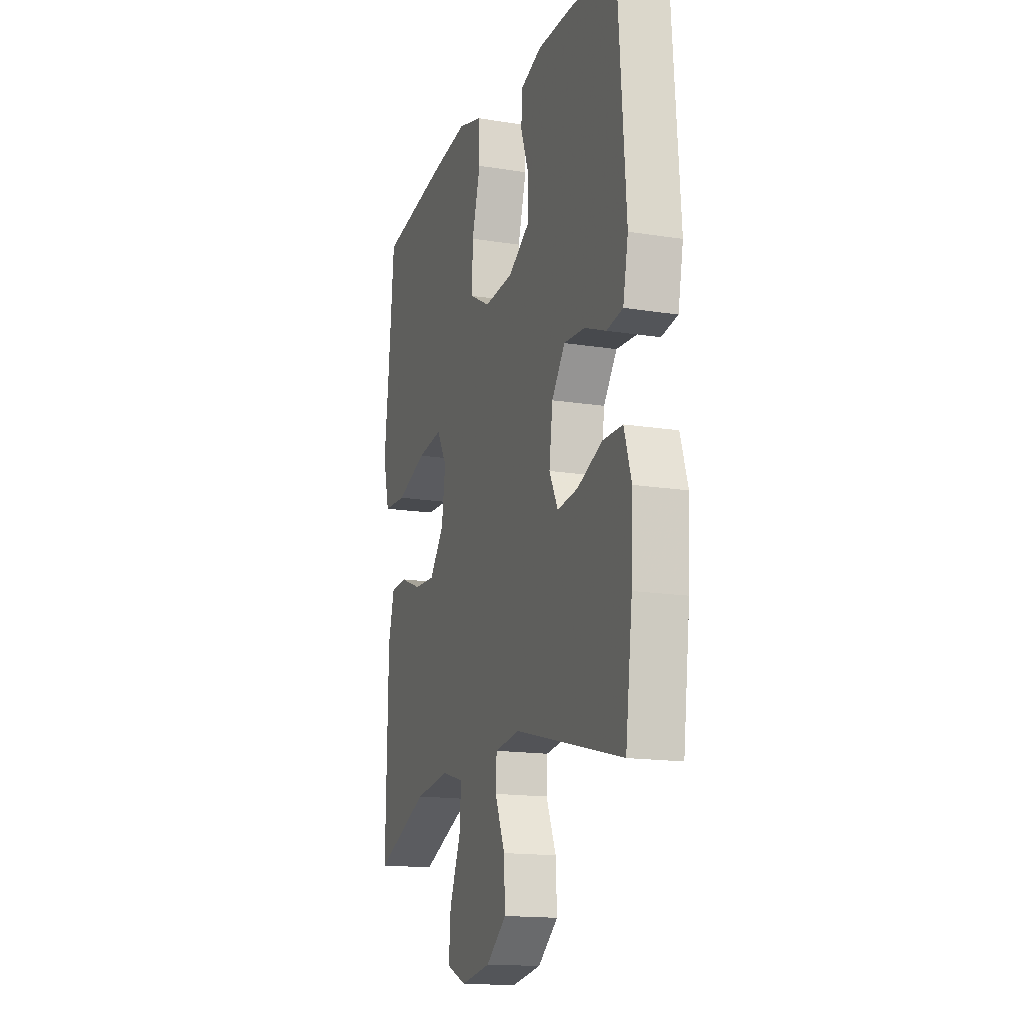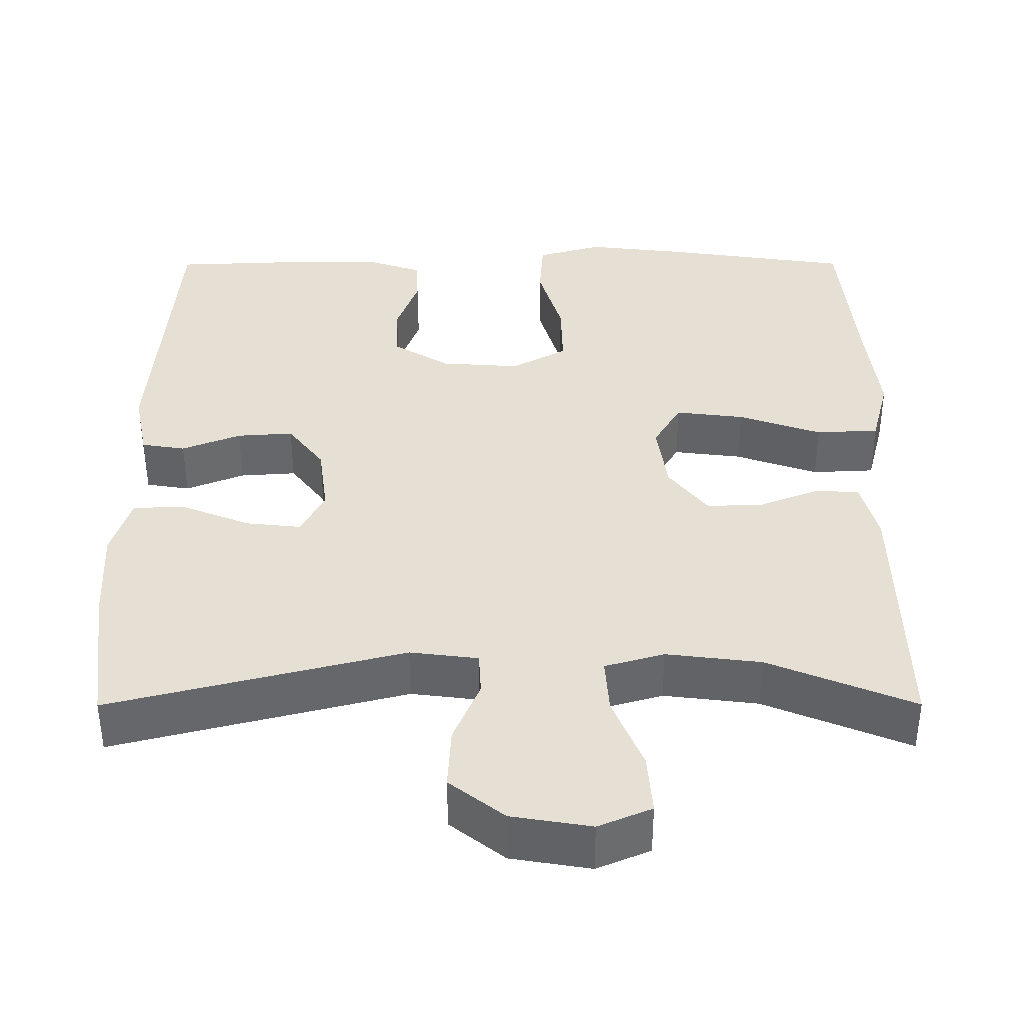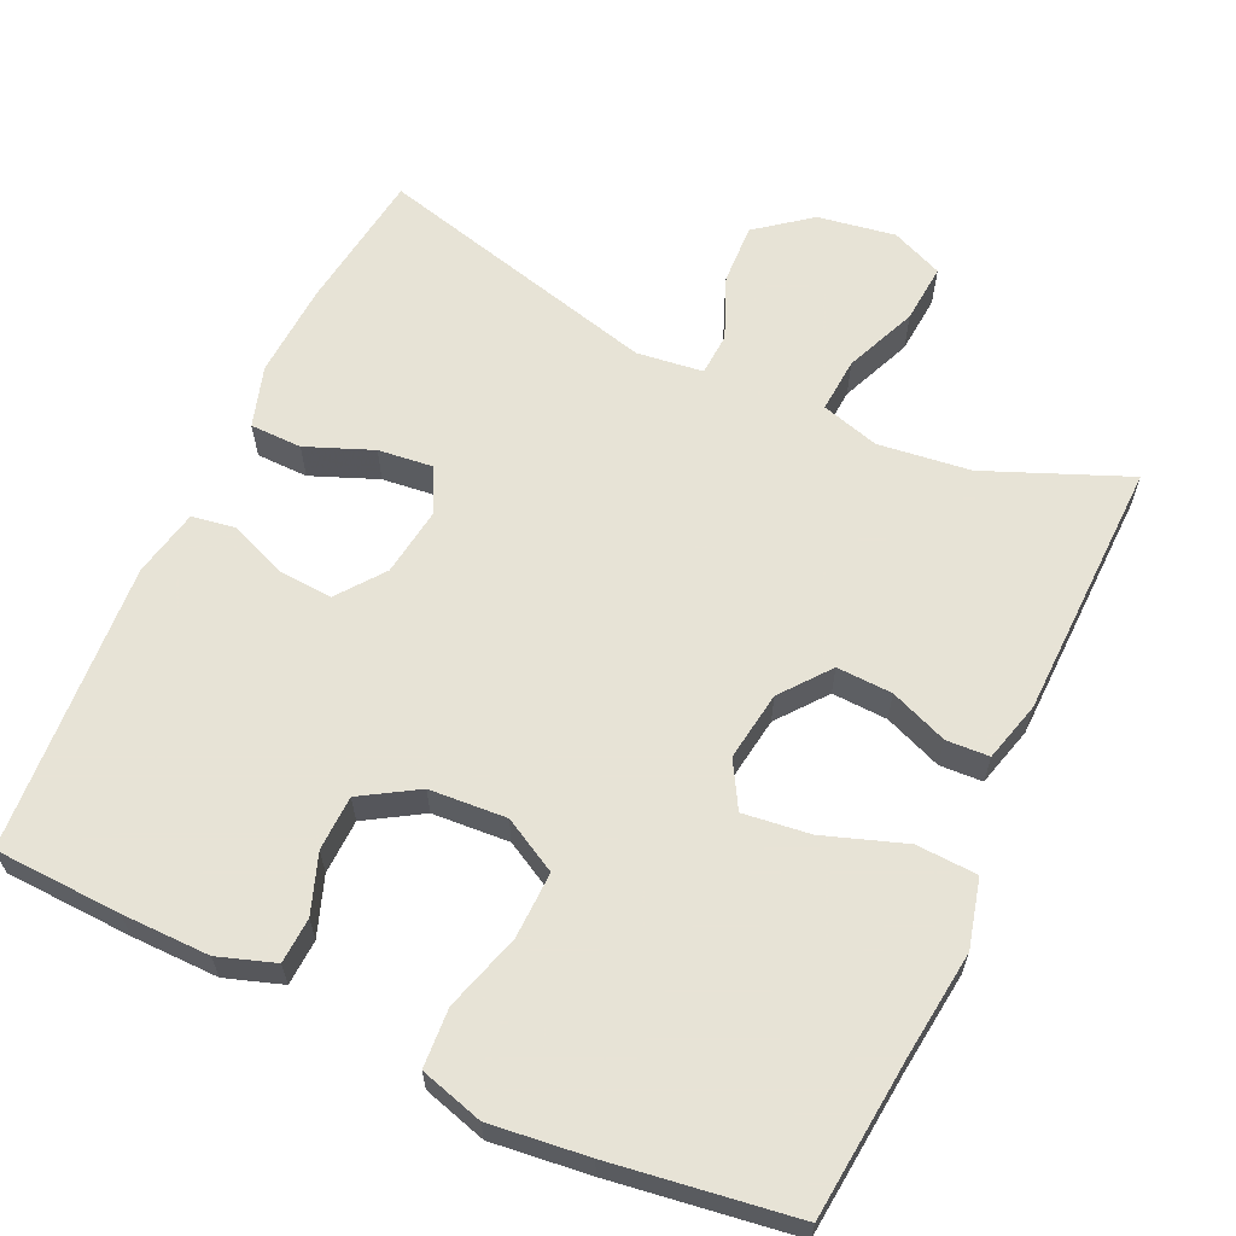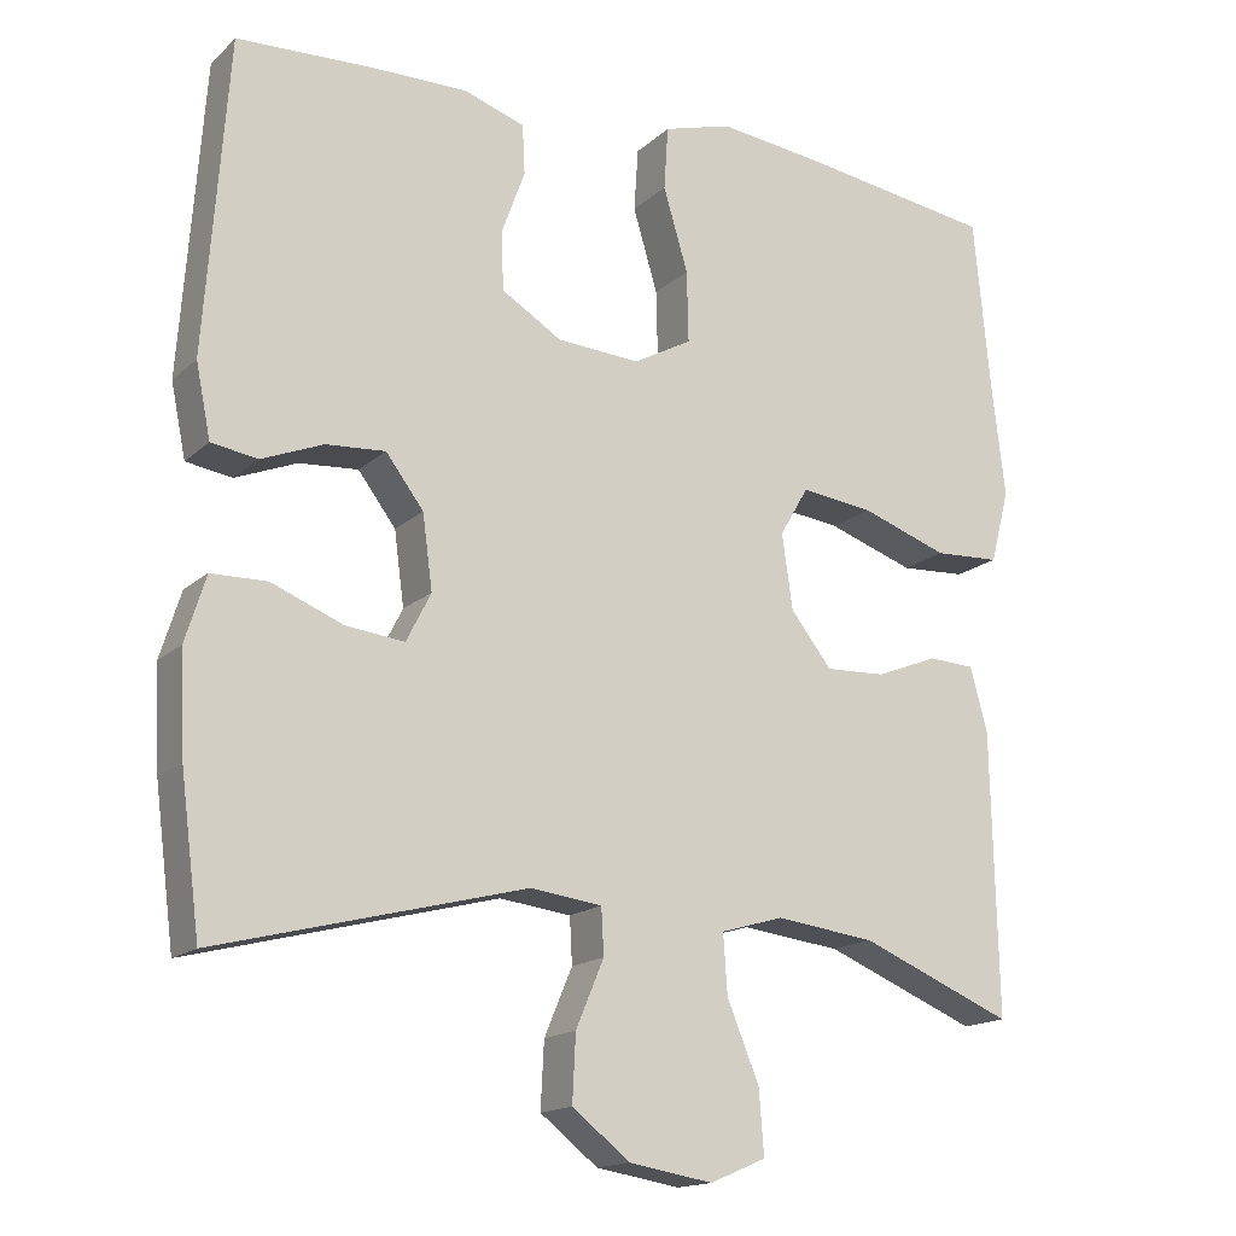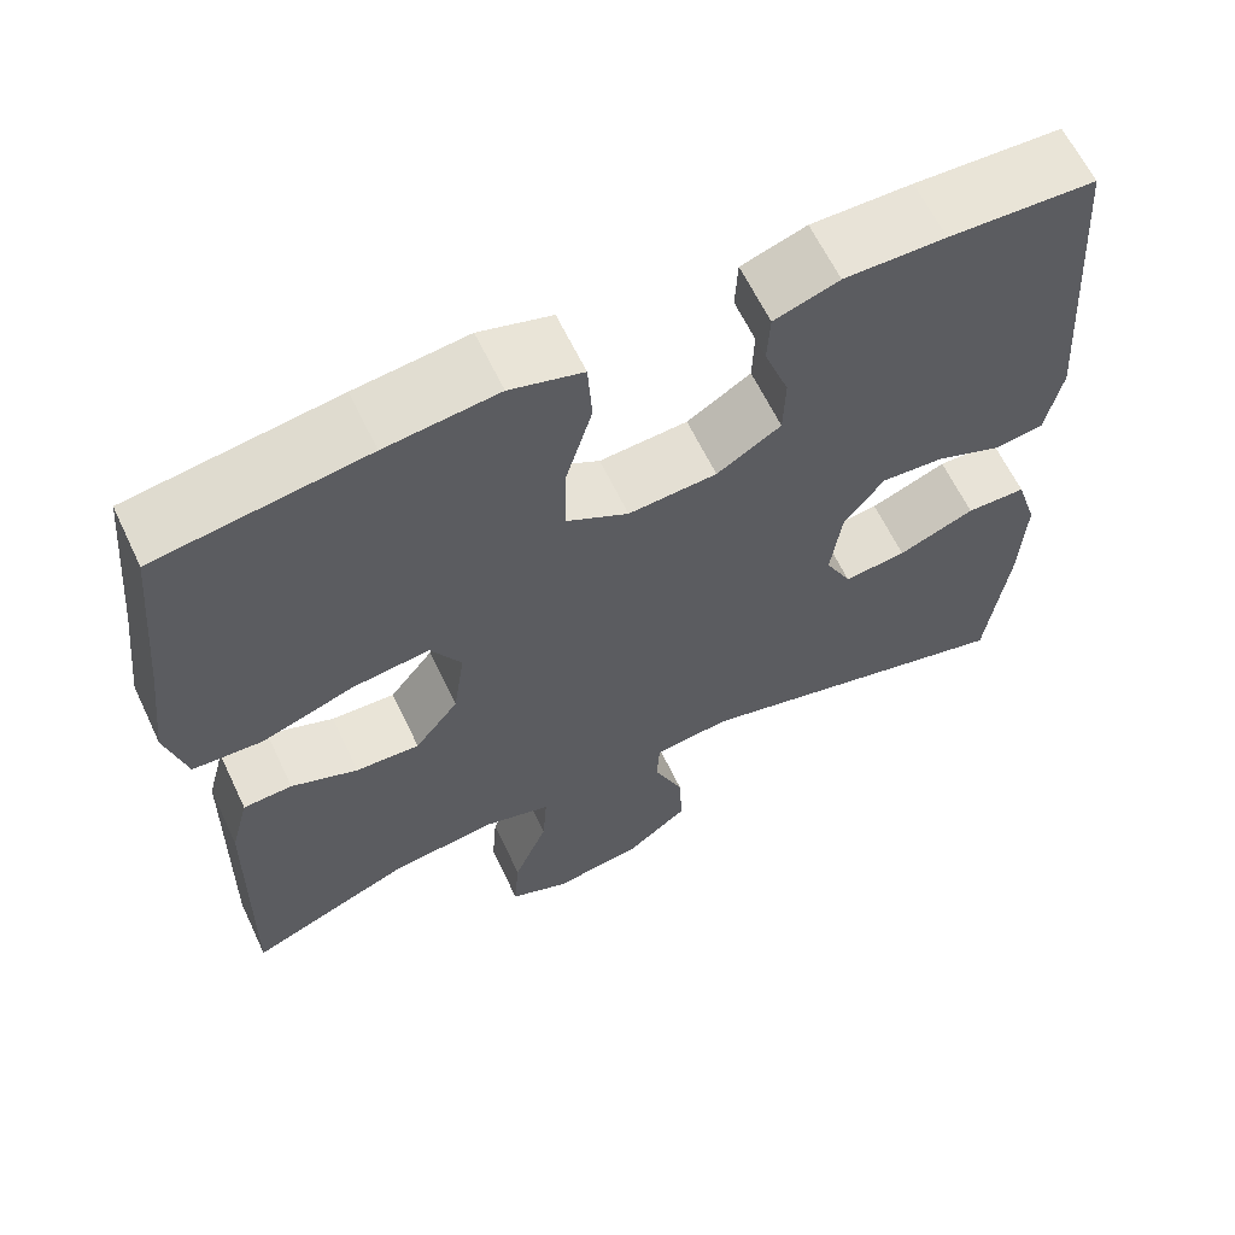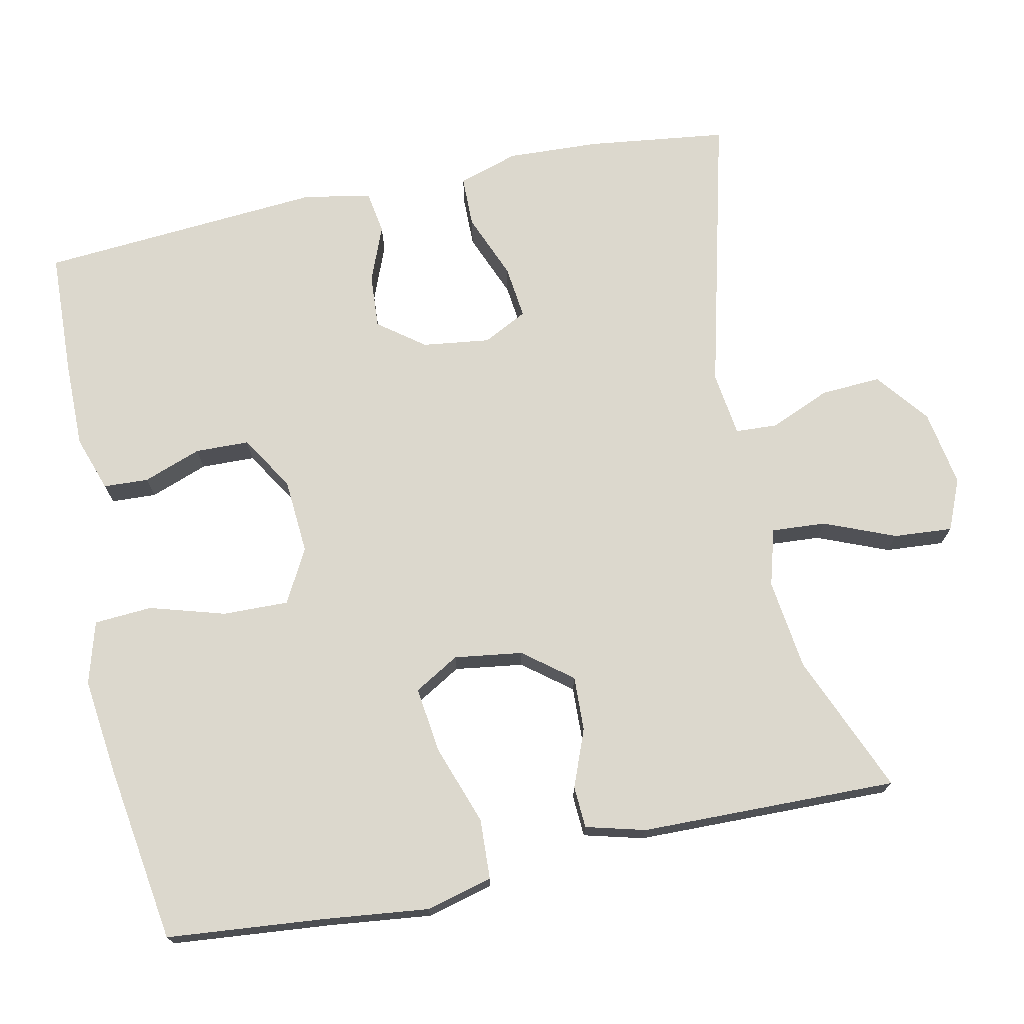
<metadata>
{"format":"obj","ext":"obj","renderer":"f3d","projection":"perspective","resolution":1024,"background":"white","views":[{"elev":-15.8,"azim":-108.6,"up":"+Z"},{"elev":-51.8,"azim":0.1,"up":"+Z"},{"elev":62.6,"azim":25.0,"up":"+Y"},{"elev":-16.1,"azim":-30.1,"up":"+Z"},{"elev":62.8,"azim":154.6,"up":"+Z"},{"elev":72.6,"azim":78.0,"up":"+Y"}]}
</metadata>
<code>
v -0.5 0.07 -0.5
v -0.524 0.07 -0.314
v -0.53 0.07 -0.191
v -0.505 0.07 -0.111
v -0.437 0.07 -0.11
v -0.35 0.07 -0.145
v -0.279 0.07 -0.153
v -0.249 0.07 -0.094
v -0.261 0.07 -0.004
v -0.307 0.07 0.057
v -0.379 0.07 0.052
v -0.454 0.07 0.022
v -0.51 0.07 0.031
v -0.528 0.07 0.12
v -0.5 0.07 0.5
v -0.333 0.07 0.507
v -0.218 0.07 0.508
v -0.144 0.07 0.483
v -0.141 0.07 0.423
v -0.169 0.07 0.346
v -0.167 0.07 0.274
v -0.094 0.07 0.229
v 0.007 0.07 0.222
v 0.078 0.07 0.261
v 0.076 0.07 0.348
v 0.046 0.07 0.449
v 0.051 0.07 0.526
v 0.134 0.07 0.55
v 0.262 0.07 0.535
v 0.5 0.07 0.5
v 0.52 0.07 0.289
v 0.536 0.07 0.151
v 0.513 0.07 0.062
v 0.433 0.07 0.058
v 0.327 0.07 0.095
v 0.239 0.07 0.106
v 0.204 0.07 0.046
v 0.217 0.07 -0.045
v 0.267 0.07 -0.109
v 0.34 0.07 -0.106
v 0.416 0.07 -0.076
v 0.472 0.07 -0.079
v 0.493 0.07 -0.158
v 0.5 0.07 -0.5
v 0.314 0.07 -0.423
v 0.193 0.07 -0.408
v 0.117 0.07 -0.43
v 0.122 0.07 -0.502
v 0.161 0.07 -0.597
v 0.167 0.07 -0.675
v 0.099 0.07 -0.704
v -0.003 0.07 -0.687
v -0.073 0.07 -0.632
v -0.069 0.07 -0.552
v -0.035 0.07 -0.471
v -0.038 0.07 -0.415
v -0.125 0.07 -0.404
v -0.5 0 -0.5
v -0.524 0 -0.314
v -0.53 0 -0.191
v -0.505 0 -0.111
v -0.437 0 -0.11
v -0.35 0 -0.145
v -0.279 0 -0.153
v -0.249 0 -0.094
v -0.261 0 -0.004
v -0.307 0 0.057
v -0.379 0 0.052
v -0.454 0 0.022
v -0.51 0 0.031
v -0.528 0 0.12
v -0.5 0 0.5
v -0.333 0 0.507
v -0.218 0 0.508
v -0.144 0 0.483
v -0.141 0 0.423
v -0.169 0 0.346
v -0.167 0 0.274
v -0.094 0 0.229
v 0.007 0 0.222
v 0.078 0 0.261
v 0.076 0 0.348
v 0.046 0 0.449
v 0.051 0 0.526
v 0.134 0 0.55
v 0.262 0 0.535
v 0.5 0 0.5
v 0.52 0 0.289
v 0.536 0 0.151
v 0.513 0 0.062
v 0.433 0 0.058
v 0.327 0 0.095
v 0.239 0 0.106
v 0.204 0 0.046
v 0.217 0 -0.045
v 0.267 0 -0.109
v 0.34 0 -0.106
v 0.416 0 -0.076
v 0.472 0 -0.079
v 0.493 0 -0.158
v 0.5 0 -0.5
v 0.314 0 -0.423
v 0.193 0 -0.408
v 0.117 0 -0.43
v 0.122 0 -0.502
v 0.161 0 -0.597
v 0.167 0 -0.675
v 0.099 0 -0.704
v -0.003 0 -0.687
v -0.073 0 -0.632
v -0.069 0 -0.552
v -0.035 0 -0.471
v -0.038 0 -0.415
v -0.125 0 -0.404
f 52 53 54 55
f 52 55 56
f 51 52 56
f 48 49 50 51
f 47 48 51 56
f 46 47 56 57
f 42 43 44 45
f 40 41 42 45
f 39 40 45 46
f 38 39 46 57
f 32 33 34 35
f 31 32 35 36
f 30 31 36
f 29 30 36
f 28 29 36 37
f 25 26 27 28
f 24 25 28 37
f 17 18 19 20
f 17 20 21
f 16 17 21
f 15 16 21
f 14 15 21
f 11 12 13 14
f 10 11 14 21
f 9 10 21 22
f 3 4 5 6
f 3 6 7
f 2 3 7
f 1 2 7
f 57 1 7
f 38 57 7 8
f 23 24 37 38
f 22 23 38
f 8 9 22 38
f 112 111 110 109
f 113 112 109
f 113 109 108
f 108 107 106 105
f 113 108 105 104
f 114 113 104 103
f 102 101 100 99
f 102 99 98 97
f 103 102 97 96
f 114 103 96 95
f 92 91 90 89
f 93 92 89 88
f 93 88 87
f 93 87 86
f 94 93 86 85
f 85 84 83 82
f 94 85 82 81
f 77 76 75 74
f 78 77 74
f 78 74 73
f 78 73 72
f 78 72 71
f 71 70 69 68
f 78 71 68 67
f 79 78 67 66
f 63 62 61 60
f 64 63 60
f 64 60 59
f 64 59 58
f 64 58 114
f 65 64 114 95
f 95 94 81 80
f 95 80 79
f 95 79 66 65
f 1 58 59 2
f 2 59 60 3
f 3 60 61 4
f 4 61 62 5
f 5 62 63 6
f 6 63 64 7
f 7 64 65 8
f 8 65 66 9
f 9 66 67 10
f 10 67 68 11
f 11 68 69 12
f 12 69 70 13
f 13 70 71 14
f 14 71 72 15
f 15 72 73 16
f 16 73 74 17
f 17 74 75 18
f 18 75 76 19
f 19 76 77 20
f 20 77 78 21
f 21 78 79 22
f 22 79 80 23
f 23 80 81 24
f 24 81 82 25
f 25 82 83 26
f 26 83 84 27
f 27 84 85 28
f 28 85 86 29
f 29 86 87 30
f 30 87 88 31
f 31 88 89 32
f 32 89 90 33
f 33 90 91 34
f 34 91 92 35
f 35 92 93 36
f 36 93 94 37
f 37 94 95 38
f 38 95 96 39
f 39 96 97 40
f 40 97 98 41
f 41 98 99 42
f 42 99 100 43
f 43 100 101 44
f 44 101 102 45
f 45 102 103 46
f 46 103 104 47
f 47 104 105 48
f 48 105 106 49
f 49 106 107 50
f 50 107 108 51
f 51 108 109 52
f 52 109 110 53
f 53 110 111 54
f 54 111 112 55
f 55 112 113 56
f 56 113 114 57
f 57 114 58 1

</code>
